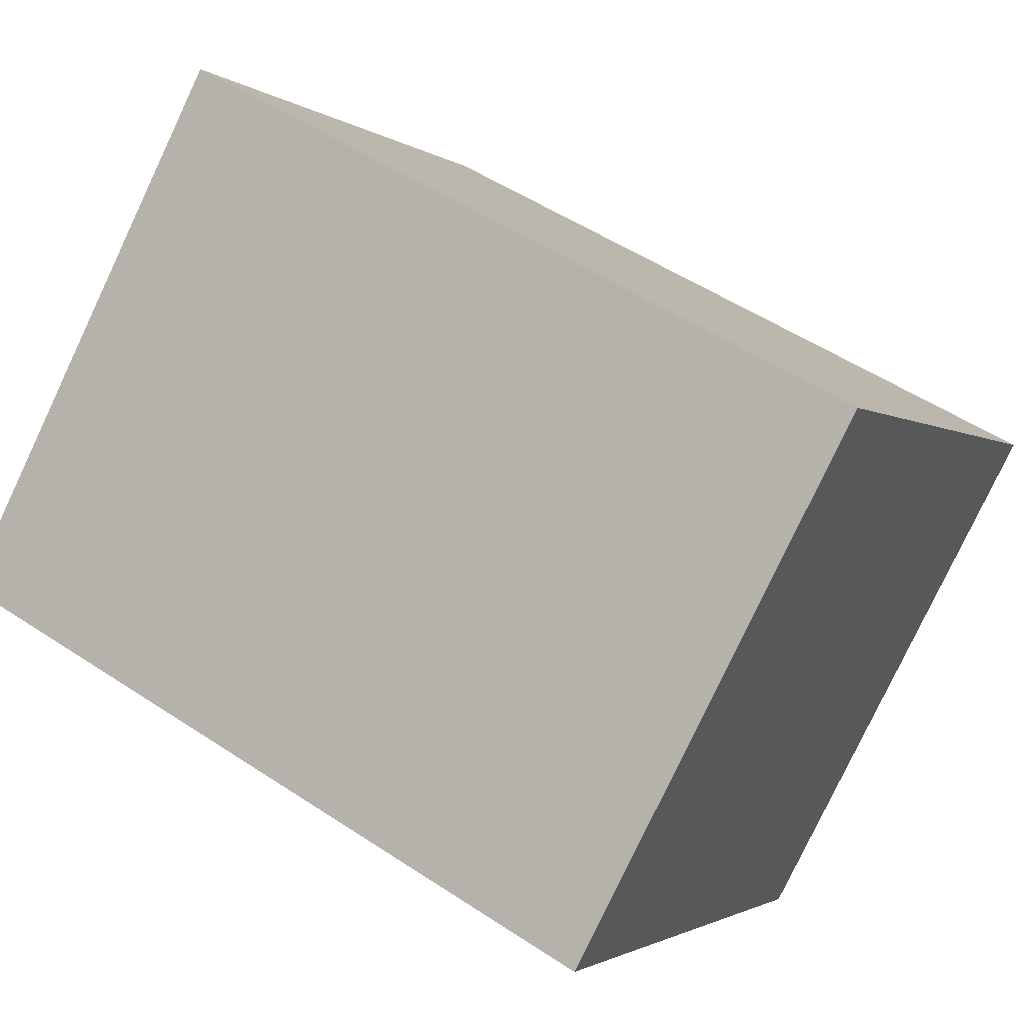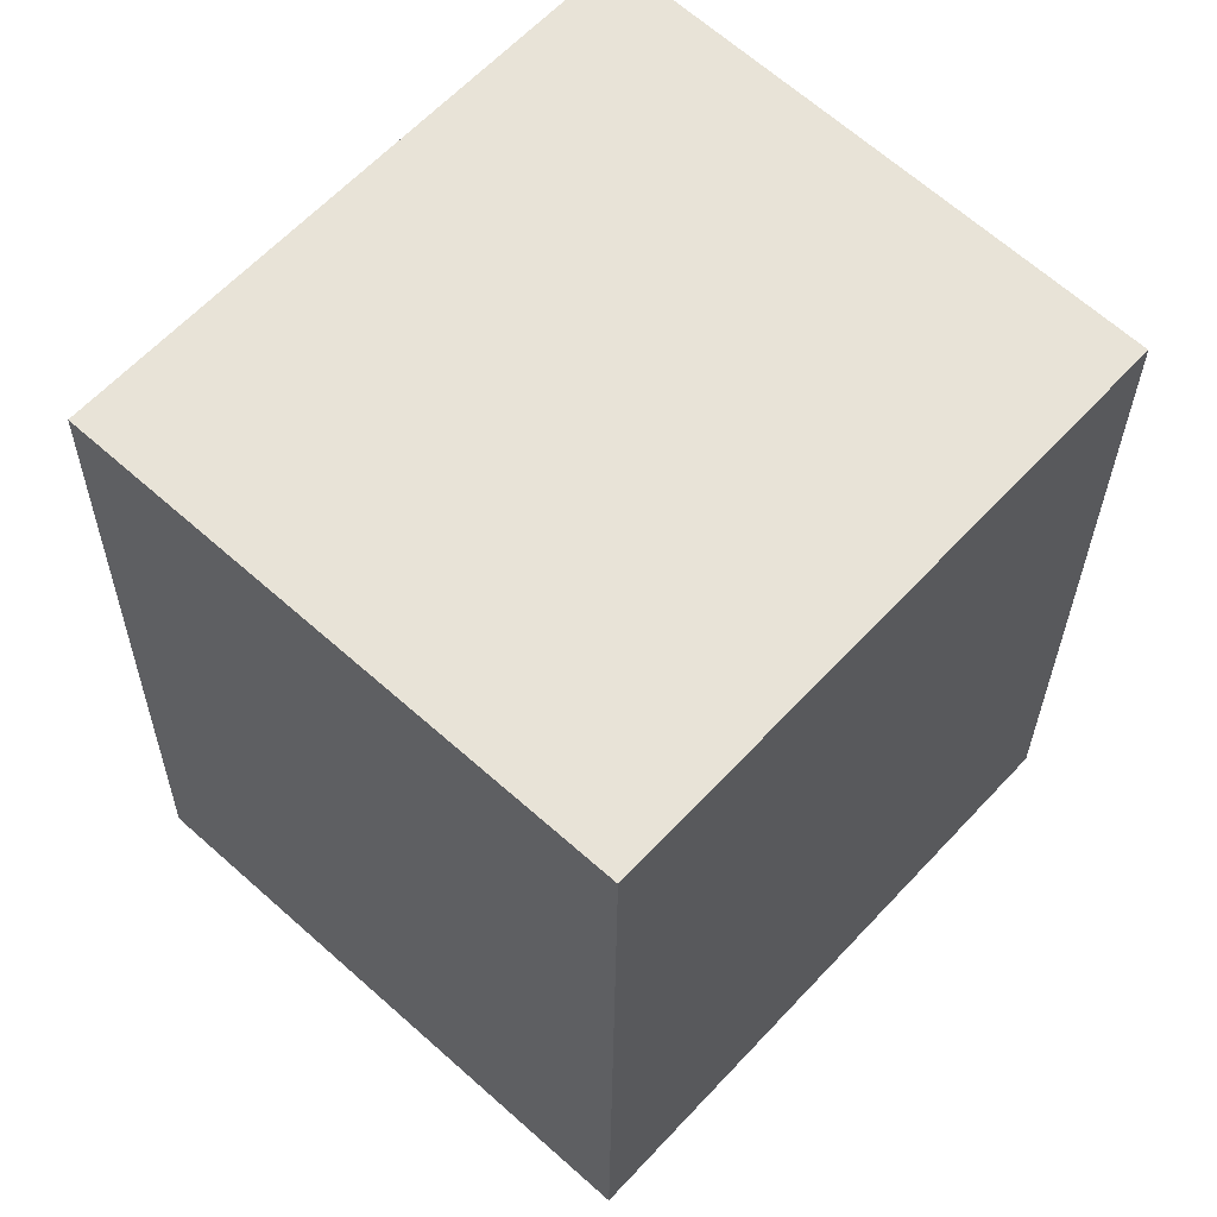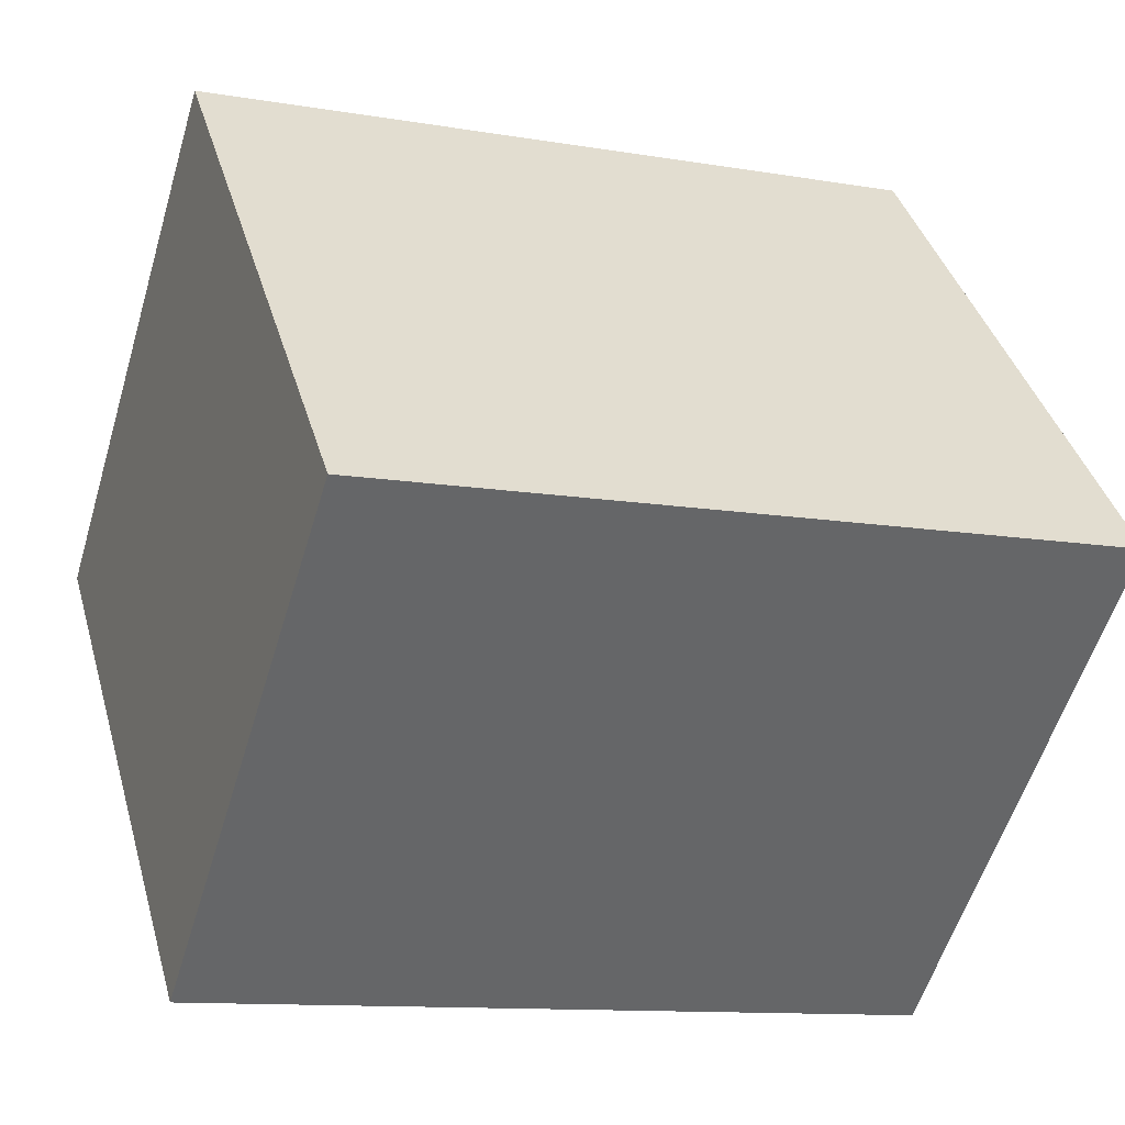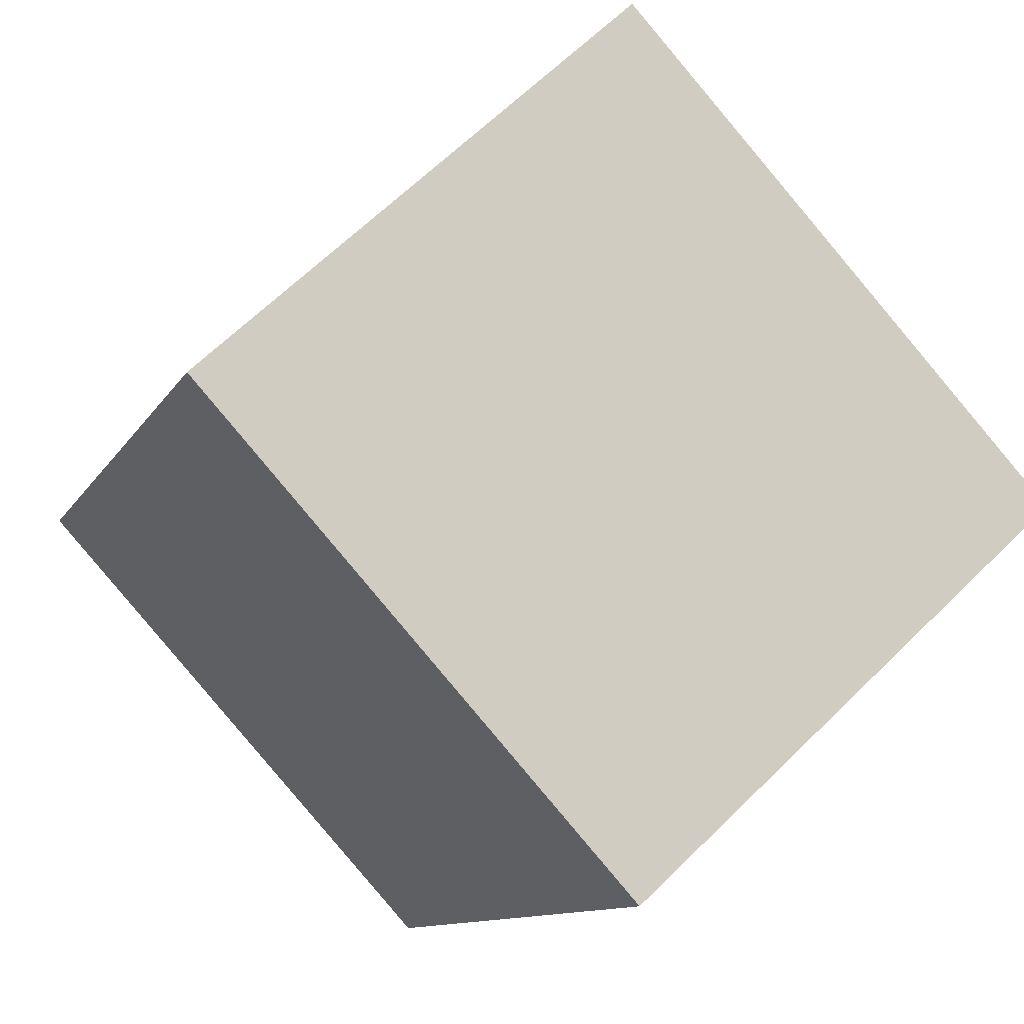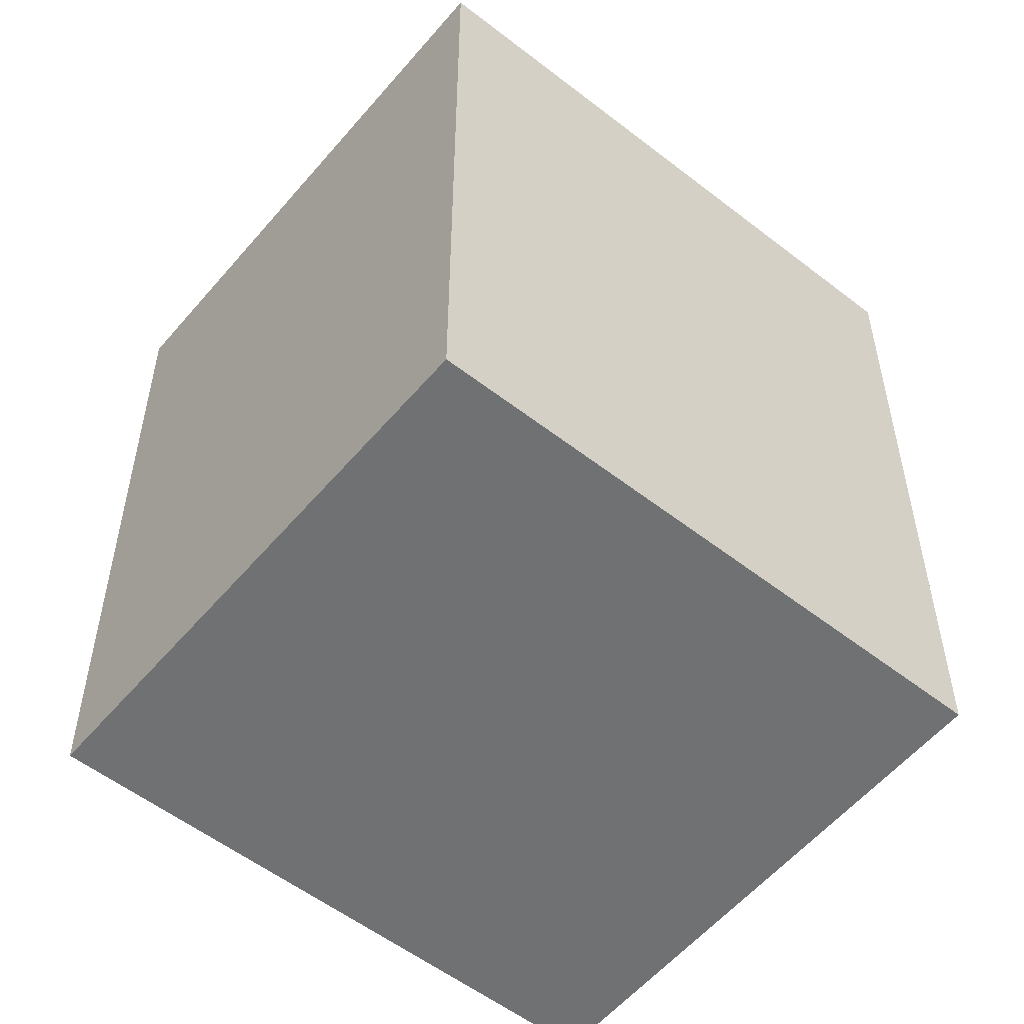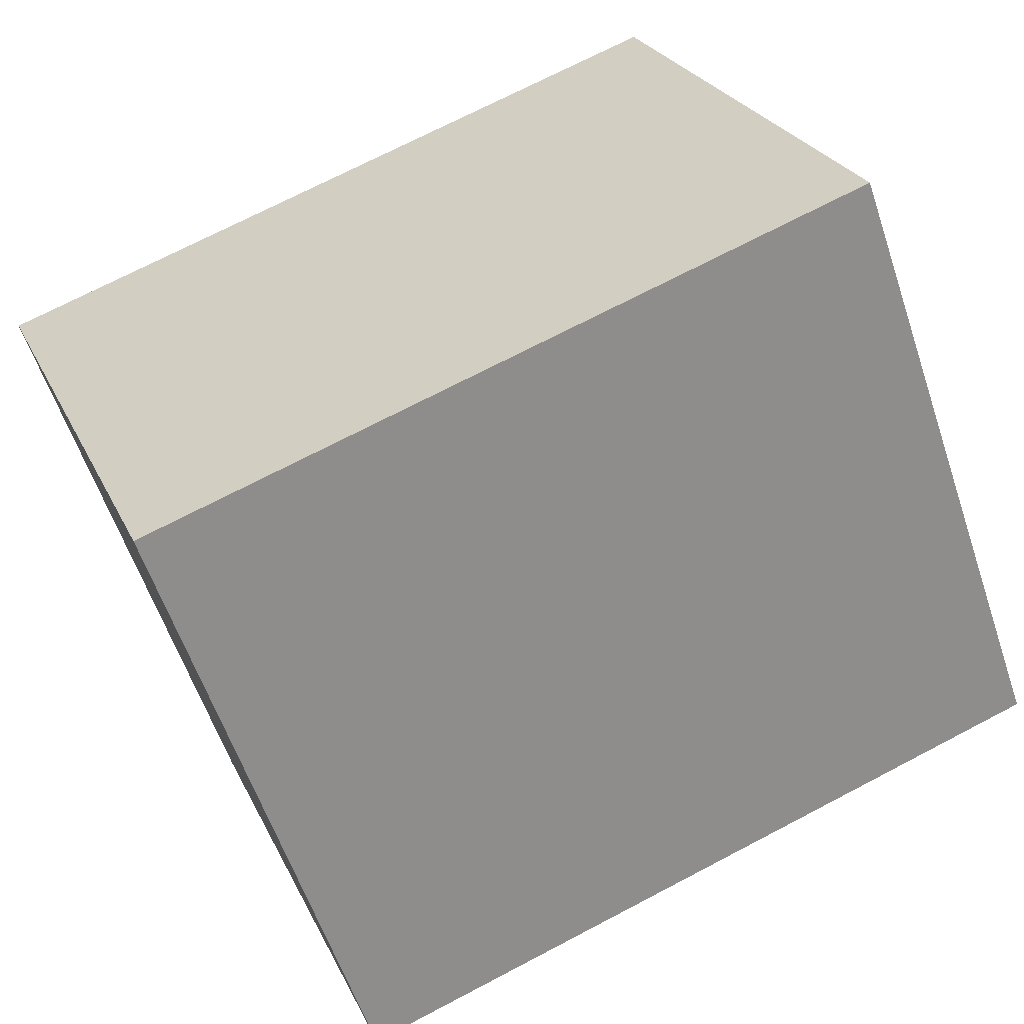
<metadata>
{"format":"obj","ext":"obj","renderer":"f3d","projection":"perspective","resolution":1024,"background":"white","views":[{"elev":51.5,"azim":-54.2,"up":"+Z"},{"elev":-28.2,"azim":179.5,"up":"+Z"},{"elev":-11.3,"azim":67.2,"up":"+Z"},{"elev":-10.7,"azim":-18.2,"up":"+Z"},{"elev":-55.1,"azim":-171.9,"up":"+Y"},{"elev":71.2,"azim":62.3,"up":"+Z"}]}
</metadata>
<code>
v  0.0003019 14.19 -0.0004499
v  4.209 2.815e-16 -4.597
v  0 0 0
v  4.21 14.19 -4.597
v  7.942 14.19 7.435
v  7.942 -4.553e-16 7.436
v  10.3 -2.983e-16 4.872
v  10.3 14.19 4.871
v  13.88 -6.02e-17 0.9831
v  13.88 14.19 0.9827
v  15.99 8.013e-17 -1.309
v  15.99 14.19 -1.309
v  7.927 5.3e-16 -8.656
v  7.927 14.19 -8.656
v  4.928 14.19 -5.381
v  4.928 3.295e-16 -5.381
g defaultobject
f 1 2 3
f 2 1 4
f 5 3 6
f 3 5 1
f 7 5 6
f 5 7 8
f 9 8 7
f 8 9 10
f 11 10 9
f 10 11 12
f 13 12 11
f 12 13 14
f 15 13 16
f 13 15 14
f 4 16 2
f 16 4 15
f 3 7 6
f 7 3 9
f 9 3 11
f 11 3 13
f 13 3 16
f 16 3 2
f 5 4 1
f 4 5 15
f 15 5 14
f 14 5 12
f 12 5 8
f 12 8 10

</code>
